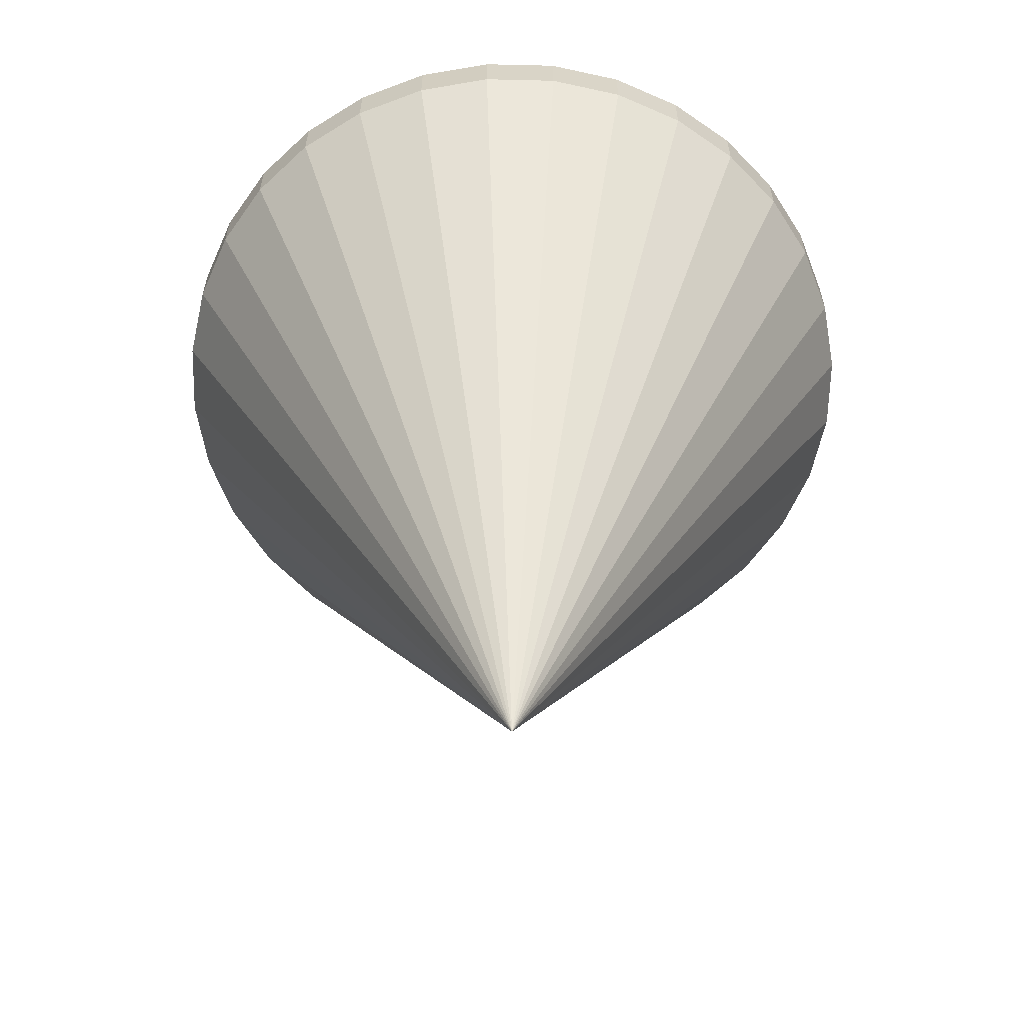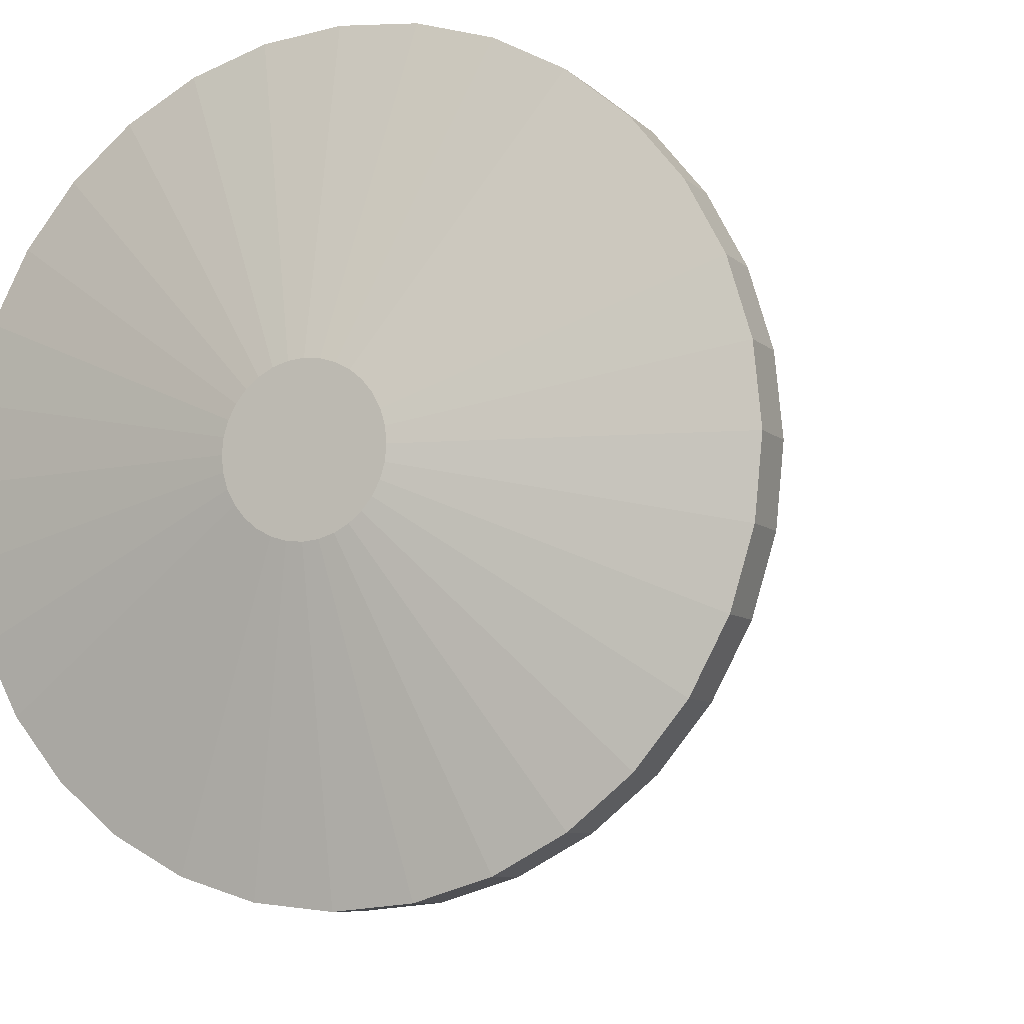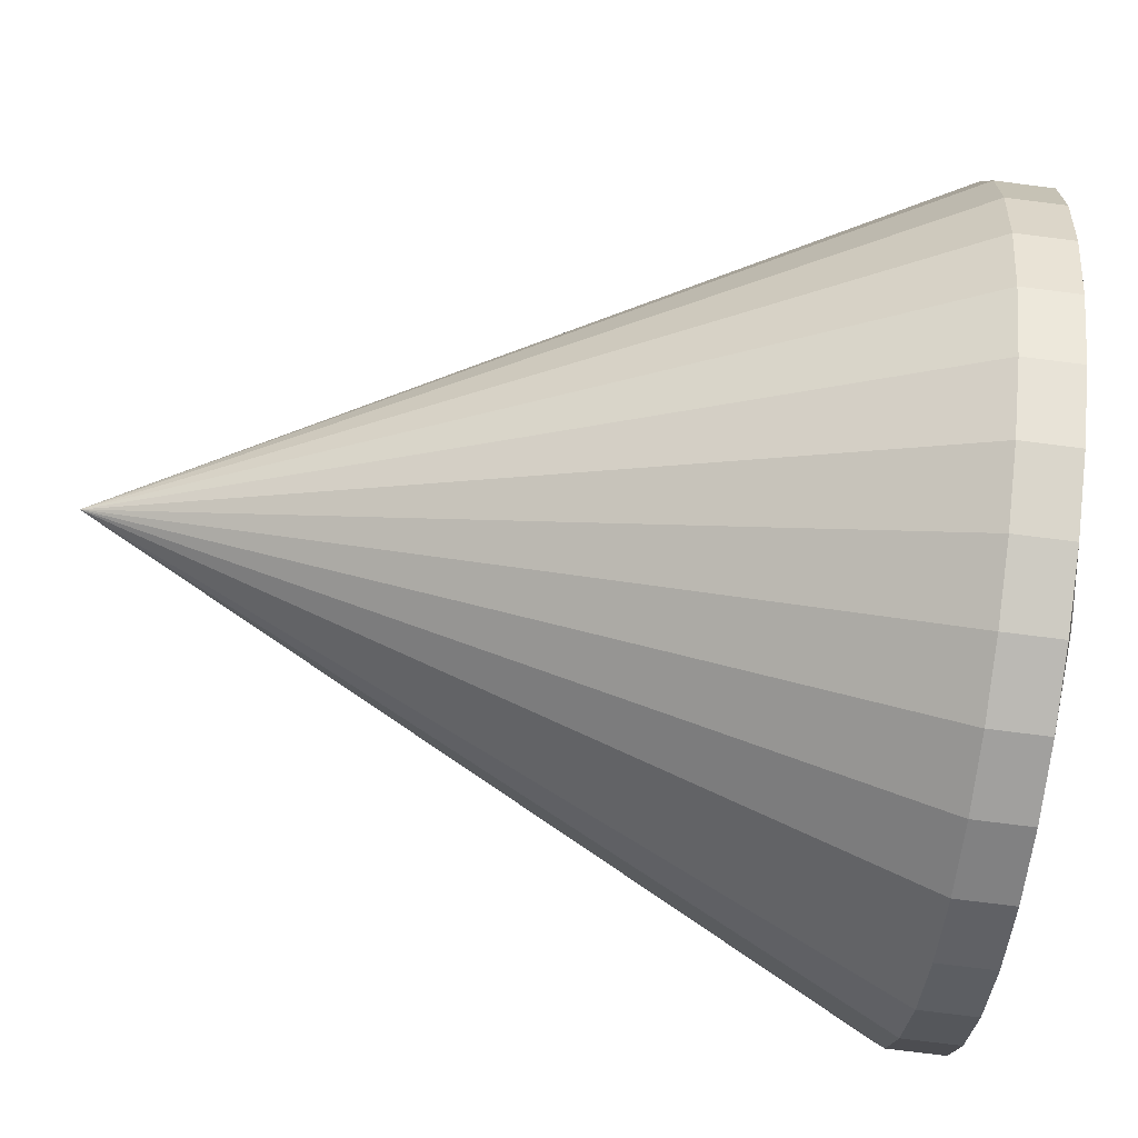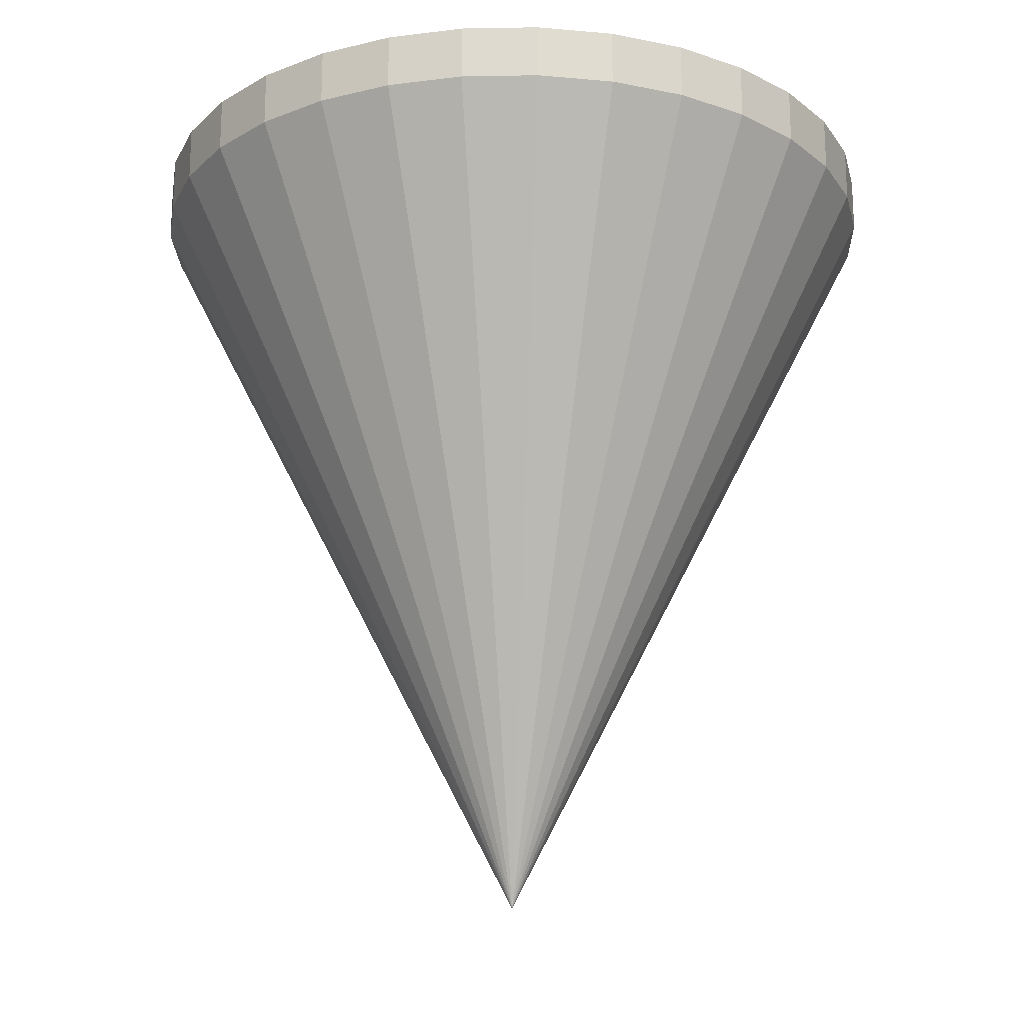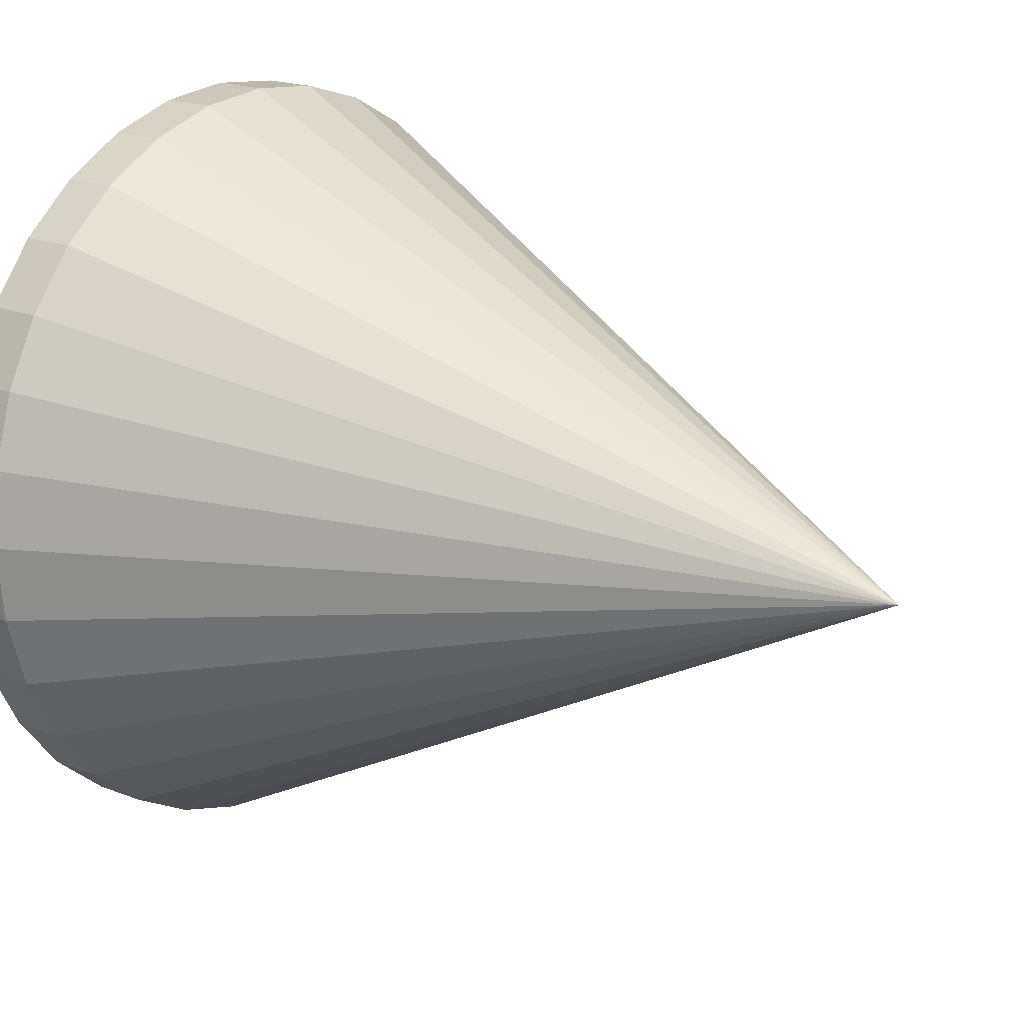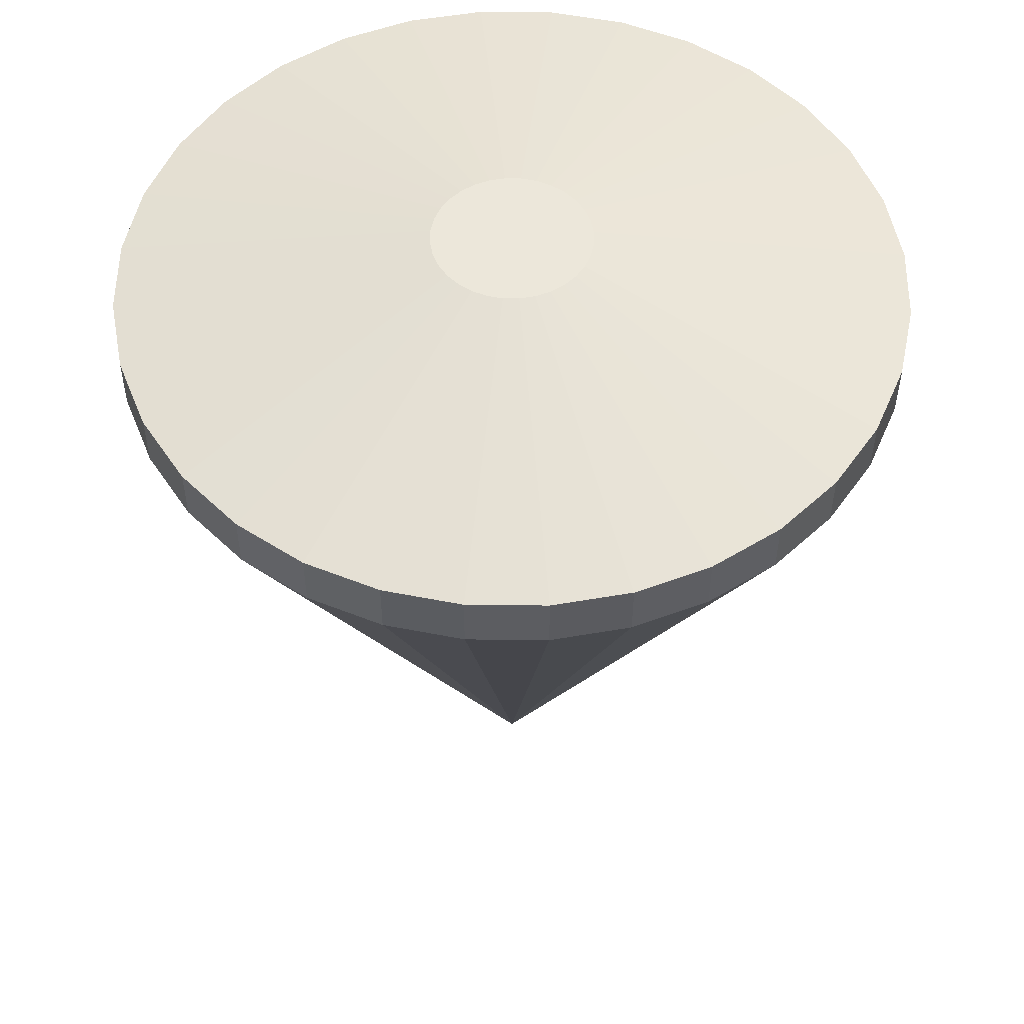
<metadata>
{"format":"obj","ext":"obj","renderer":"f3d","projection":"perspective","resolution":1024,"background":"white","views":[{"elev":-61.8,"azim":15.5,"up":"+Y"},{"elev":-7.6,"azim":-156.2,"up":"+Z"},{"elev":-77.5,"azim":82.9,"up":"+Z"},{"elev":-19.9,"azim":86.2,"up":"+Y"},{"elev":18.3,"azim":-52.5,"up":"+Z"},{"elev":53.1,"azim":-151.2,"up":"+Y"}]}
</metadata>
<code>
o Cone
v 0 0.5929 0.2147
v 0.05414 0.5929 0.2094
v 0.1062 0.5929 0.1936
v 0.1542 0.5929 0.1679
v 0.1962 0.5929 0.1334
v 0.2307 0.5929 0.09137
v 0.2564 0.5929 0.04339
v 0.2722 0.5929 -0.008664
v 0.2775 0.5929 -0.0628
v 0.2722 0.5929 -0.1169
v 0.2564 0.5929 -0.169
v 0.2307 0.5929 -0.217
v 0.1962 0.5929 -0.259
v 0.1542 0.5929 -0.2935
v 0.1062 0.5929 -0.3192
v 0.05414 0.5929 -0.335
v -0 0.5929 -0.3403
v -0.05414 0.5929 -0.335
v -0.1062 0.5929 -0.3192
v -0.1542 0.5929 -0.2935
v -0.1962 0.5929 -0.259
v -0.2307 0.5929 -0.217
v -0.2564 0.5929 -0.169
v -0 0.0489 -0.0628
v -0.2722 0.5929 -0.1169
v -0.2775 0.5929 -0.0628
v -0.2722 0.5929 -0.008664
v -0.2564 0.5929 0.04339
v -0.2307 0.5929 0.09137
v -0.1962 0.5929 0.1334
v -0.1542 0.5929 0.1679
v -0.1062 0.5929 0.1936
v -0.05414 0.5929 0.2094
v 0 0.632 0.2147
v 0.05414 0.632 0.2094
v 0.1062 0.632 0.1936
v 0.1542 0.632 0.1679
v 0.1962 0.632 0.1334
v 0.2307 0.632 0.09137
v 0.2564 0.632 0.04339
v 0.2722 0.632 -0.008665
v 0.2775 0.632 -0.0628
v 0.2722 0.632 -0.1169
v 0.2564 0.632 -0.169
v 0.2307 0.632 -0.217
v 0.1962 0.632 -0.259
v 0.1542 0.632 -0.2935
v 0.1062 0.632 -0.3192
v 0.05414 0.632 -0.335
v -0 0.632 -0.3403
v -0.05414 0.632 -0.335
v -0.1062 0.632 -0.3192
v -0.1542 0.632 -0.2935
v -0.1962 0.632 -0.259
v -0.2307 0.632 -0.217
v -0.2564 0.632 -0.169
v -0.2722 0.632 -0.1169
v -0.2775 0.632 -0.0628
v -0.2722 0.632 -0.008664
v -0.2564 0.632 0.04339
v -0.2307 0.632 0.09137
v -0.1962 0.632 0.1334
v -0.1542 0.632 0.1679
v -0.1062 0.632 0.1936
v -0.05414 0.632 0.2094
v 0 0.6755 -0.006483
v 0.01099 0.6755 -0.007565
v 0.02155 0.6755 -0.01077
v 0.03129 0.6755 -0.01597
v 0.03982 0.6755 -0.02298
v 0.04683 0.6755 -0.03151
v 0.05203 0.6755 -0.04125
v 0.05524 0.6755 -0.05181
v 0.05632 0.6755 -0.0628
v 0.05524 0.6755 -0.07379
v 0.05203 0.6755 -0.08435
v 0.04683 0.6755 -0.09409
v 0.03982 0.6755 -0.1026
v 0.03129 0.6755 -0.1096
v 0.02155 0.6755 -0.1148
v 0.01099 0.6755 -0.118
v 0 0.6755 -0.1191
v -0.01099 0.6755 -0.118
v -0.02155 0.6755 -0.1148
v -0.03129 0.6755 -0.1096
v -0.03982 0.6755 -0.1026
v -0.04683 0.6755 -0.09409
v -0.05203 0.6755 -0.08435
v -0.05524 0.6755 -0.07379
v -0.05632 0.6755 -0.0628
v -0.05524 0.6755 -0.05181
v -0.05203 0.6755 -0.04125
v -0.04683 0.6755 -0.03151
v -0.03982 0.6755 -0.02298
v -0.03129 0.6755 -0.01597
v -0.02155 0.6755 -0.01077
v -0.01099 0.6755 -0.007565
f 13 14 47 46
f 35 36 68 67
f 27 28 60 59
f 20 21 54 53
f 7 8 41 40
f 1 2 35 34
f 14 15 48 47
f 28 29 61 60
f 21 22 55 54
f 8 9 42 41
f 15 16 49 48
f 29 30 62 61
f 22 23 56 55
f 2 3 36 35
f 9 10 43 42
f 16 17 50 49
f 30 31 63 62
f 3 4 37 36
f 10 11 44 43
f 23 25 57 56
f 17 18 51 50
f 31 32 64 63
f 4 5 38 37
f 11 12 45 44
f 25 26 58 57
f 18 19 52 51
f 32 33 65 64
f 5 6 39 38
f 33 1 34 65
f 12 13 46 45
f 26 27 59 58
f 19 20 53 52
f 6 7 40 39
f 66 67 68 69 70 71 72 73 74 75 76 77 78 79 80 81 82 83 84 85 86 87 88 89 90 91 92 93 94 95 96 97
f 62 63 95 94
f 49 50 82 81
f 36 37 69 68
f 63 64 96 95
f 50 51 83 82
f 37 38 70 69
f 64 65 97 96
f 51 52 84 83
f 38 39 71 70
f 65 34 66 97
f 52 53 85 84
f 39 40 72 71
f 53 54 86 85
f 40 41 73 72
f 54 55 87 86
f 41 42 74 73
f 55 56 88 87
f 42 43 75 74
f 56 57 89 88
f 43 44 76 75
f 57 58 90 89
f 44 45 77 76
f 58 59 91 90
f 45 46 78 77
f 59 60 92 91
f 46 47 79 78
f 60 61 93 92
f 47 48 80 79
f 34 35 67 66
f 61 62 94 93
f 48 49 81 80
f 1 24 2
f 2 24 3
f 3 24 4
f 4 24 5
f 5 24 6
f 6 24 7
f 7 24 8
f 8 24 9
f 9 24 10
f 10 24 11
f 11 24 12
f 12 24 13
f 13 24 14
f 14 24 15
f 15 24 16
f 16 24 17
f 17 24 18
f 18 24 19
f 19 24 20
f 20 24 21
f 21 24 22
f 22 24 23
f 23 24 25
f 25 24 26
f 26 24 27
f 27 24 28
f 28 24 29
f 29 24 30
f 30 24 31
f 31 24 32
f 32 24 33
f 33 24 1

</code>
